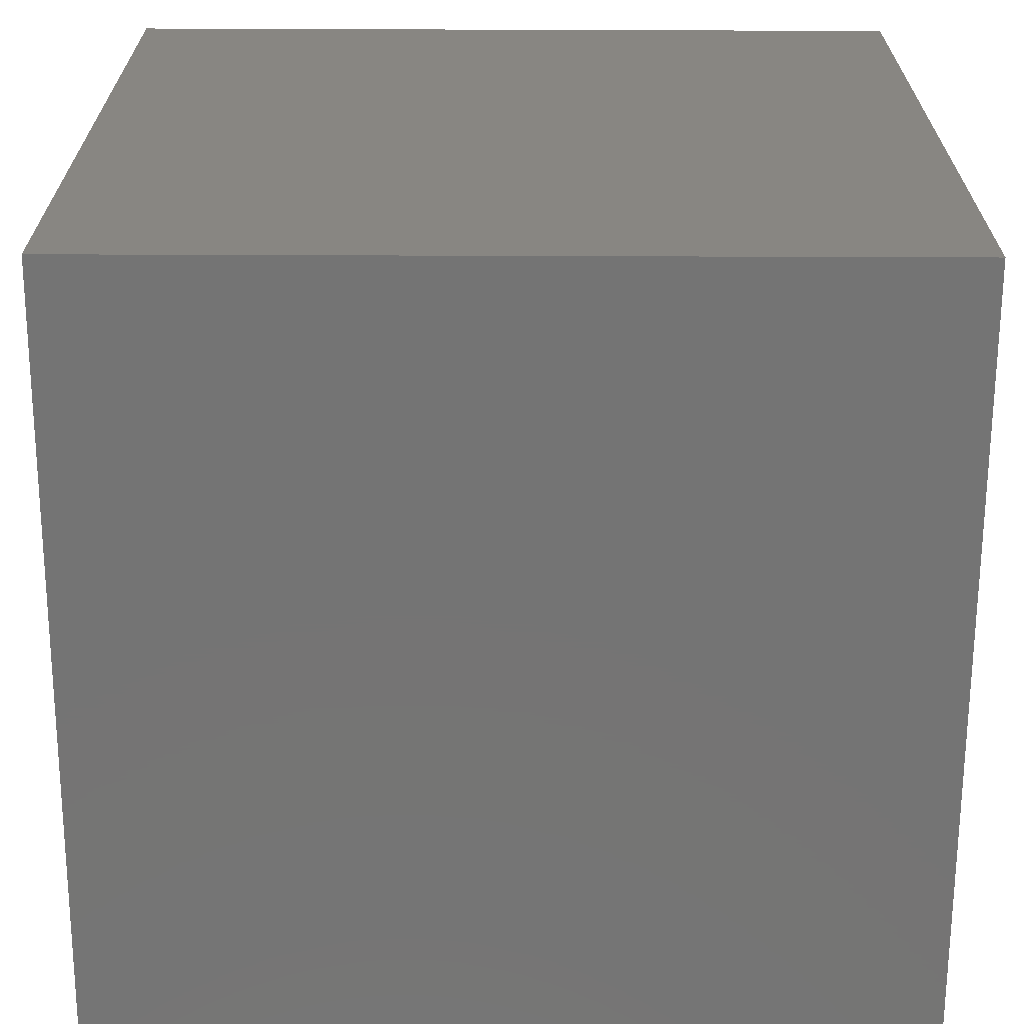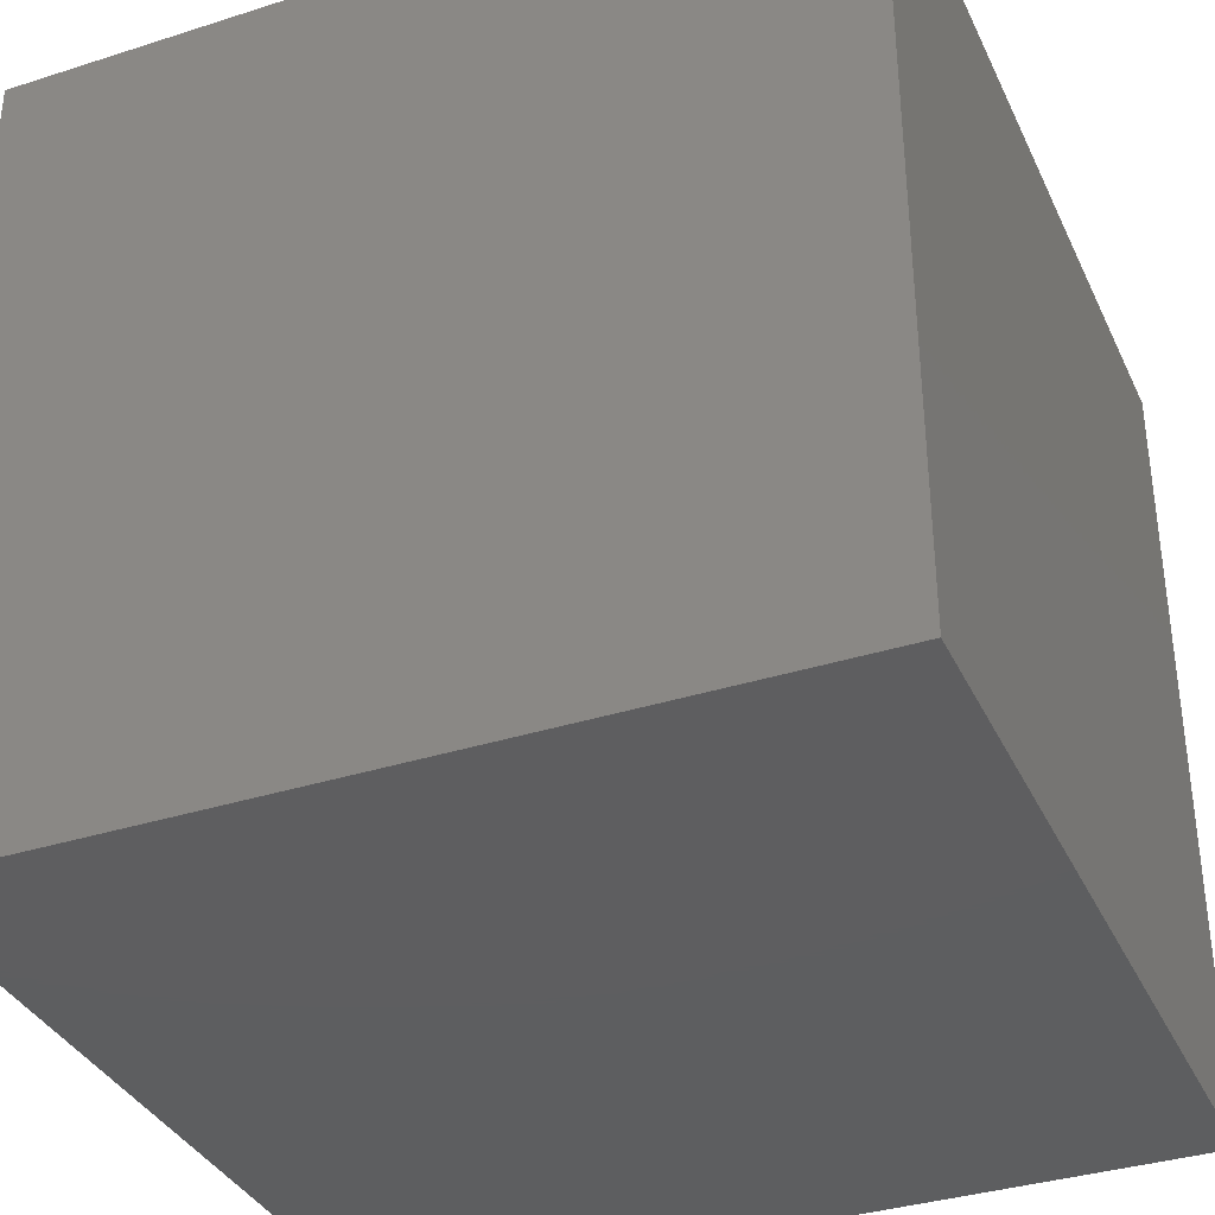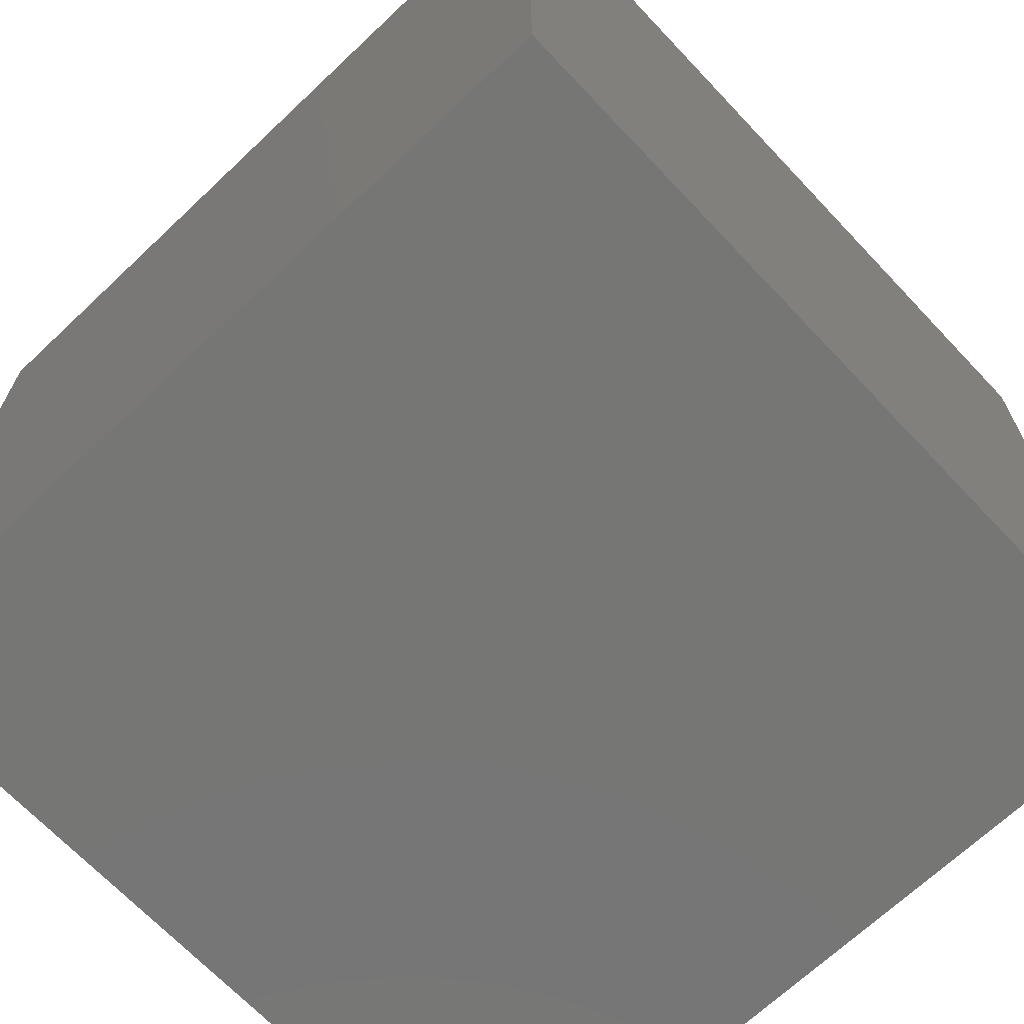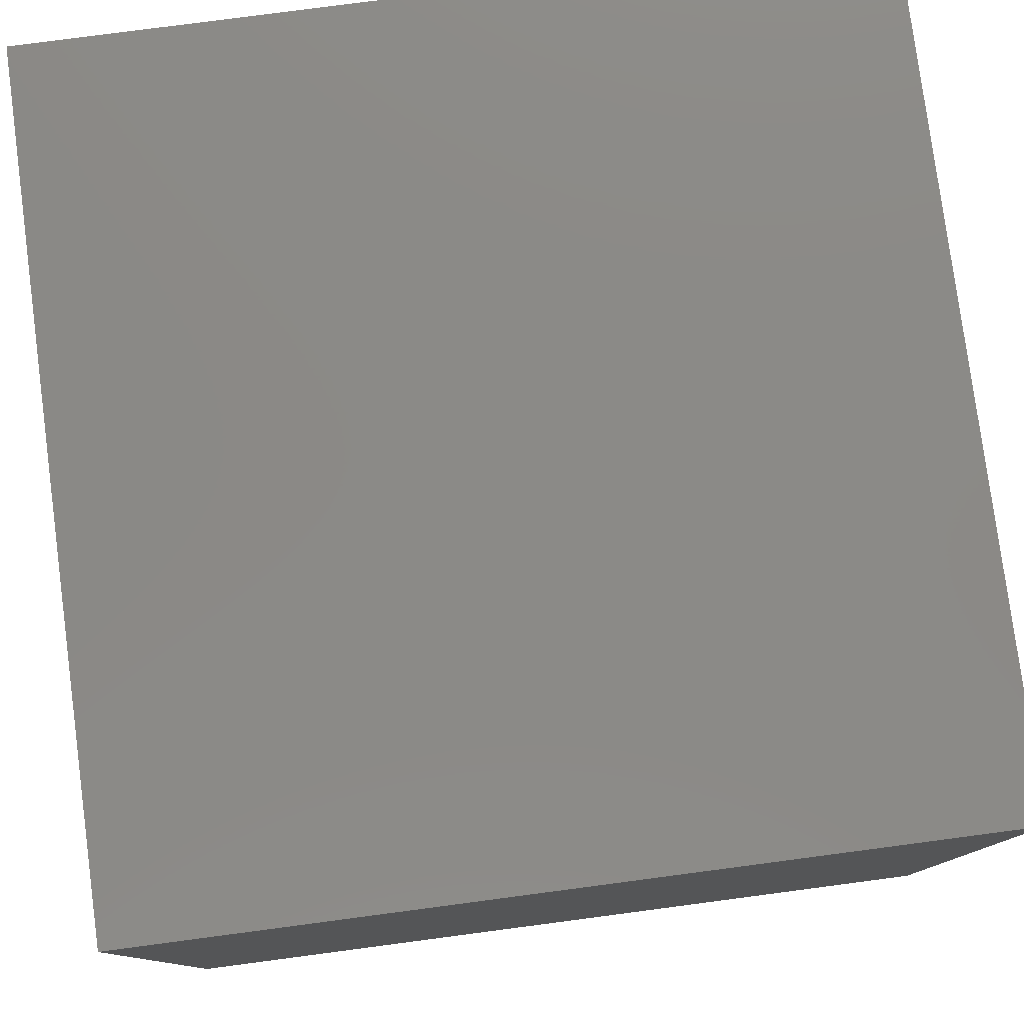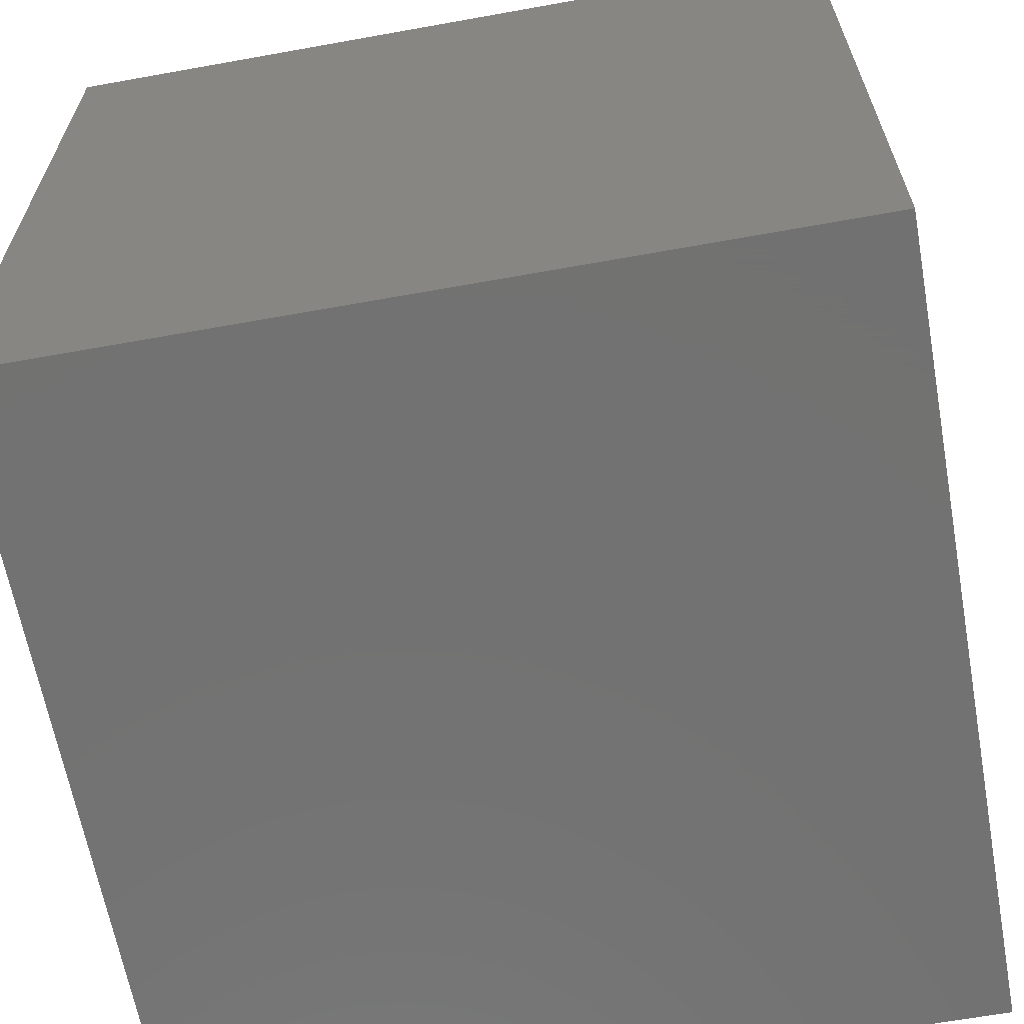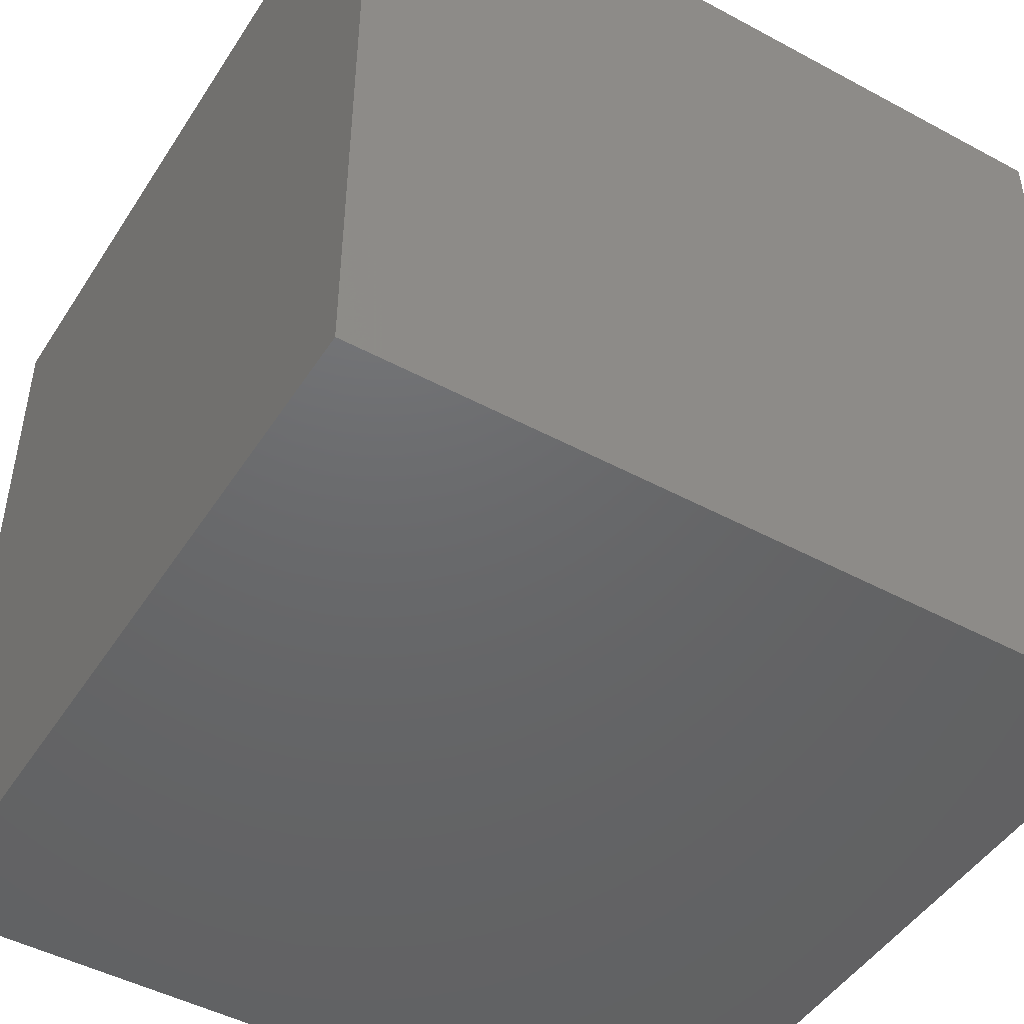
<metadata>
{"format":"stl","ext":"stl","renderer":"f3d","projection":"perspective","resolution":1024,"background":"white","views":[{"elev":-66.6,"azim":89.8,"up":"+Z"},{"elev":-35.7,"azim":112.8,"up":"+Y"},{"elev":-68.4,"azim":43.4,"up":"+Z"},{"elev":79.2,"azim":82.5,"up":"+Z"},{"elev":-64.0,"azim":100.3,"up":"+Z"},{"elev":-47.3,"azim":148.7,"up":"+Y"}]}
</metadata>
<code>
# stl→obj: 8 verts, 12 faces
v 9 -3 3
v 8 -3 3
v 9 -4 3
v 8 -4 3
v 9 -4 2
v 8 -4 2
v 9 -3 2
v 8 -3 2
f 1 2 3
f 3 2 4
f 5 6 7
f 7 6 8
f 4 6 3
f 3 6 5
f 2 8 4
f 4 8 6
f 1 7 2
f 2 7 8
f 3 5 1
f 1 5 7

</code>
